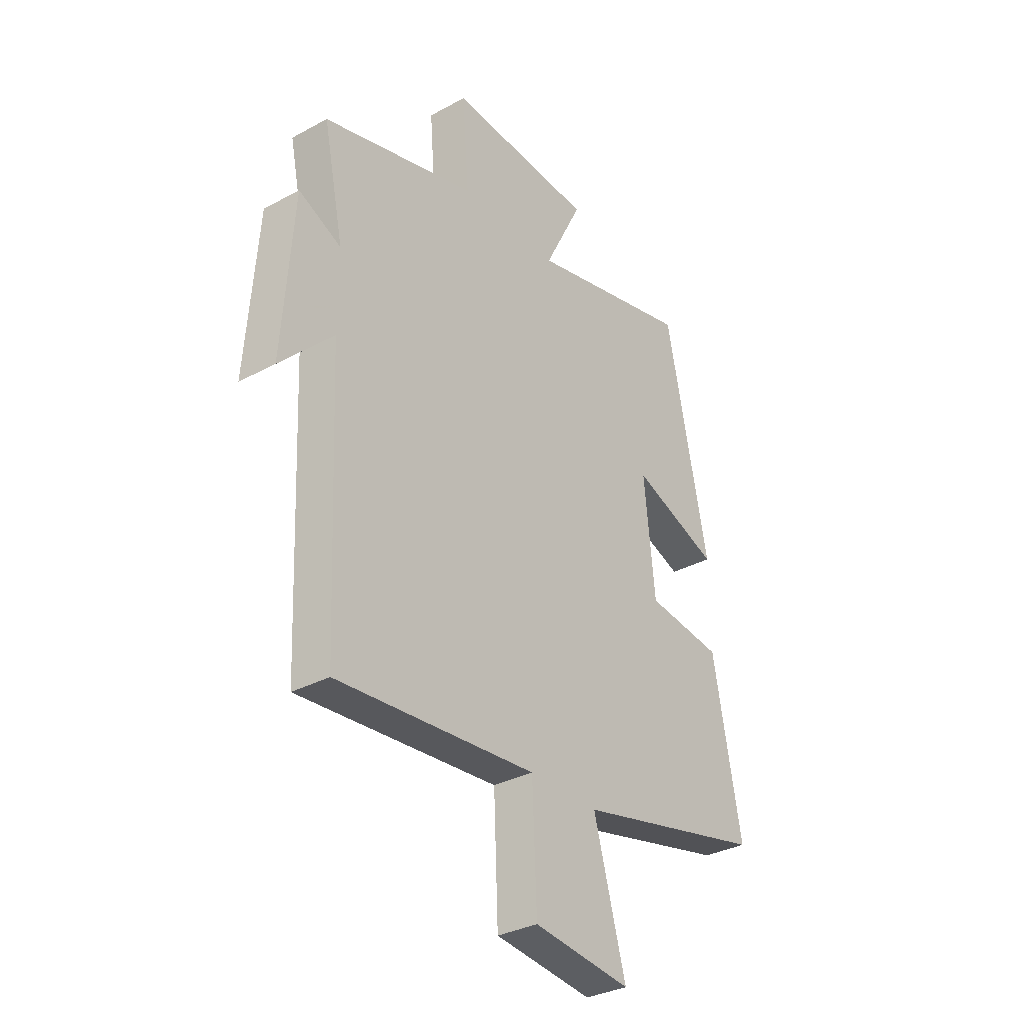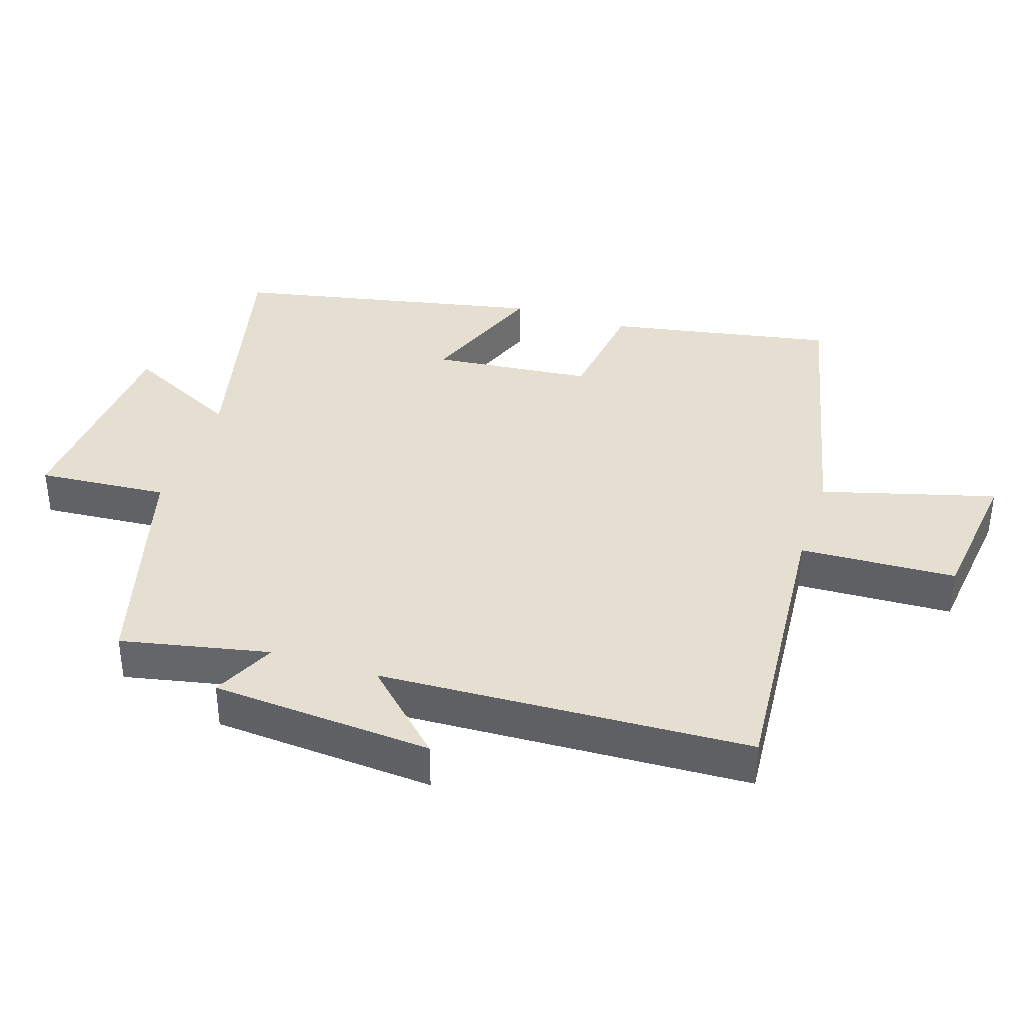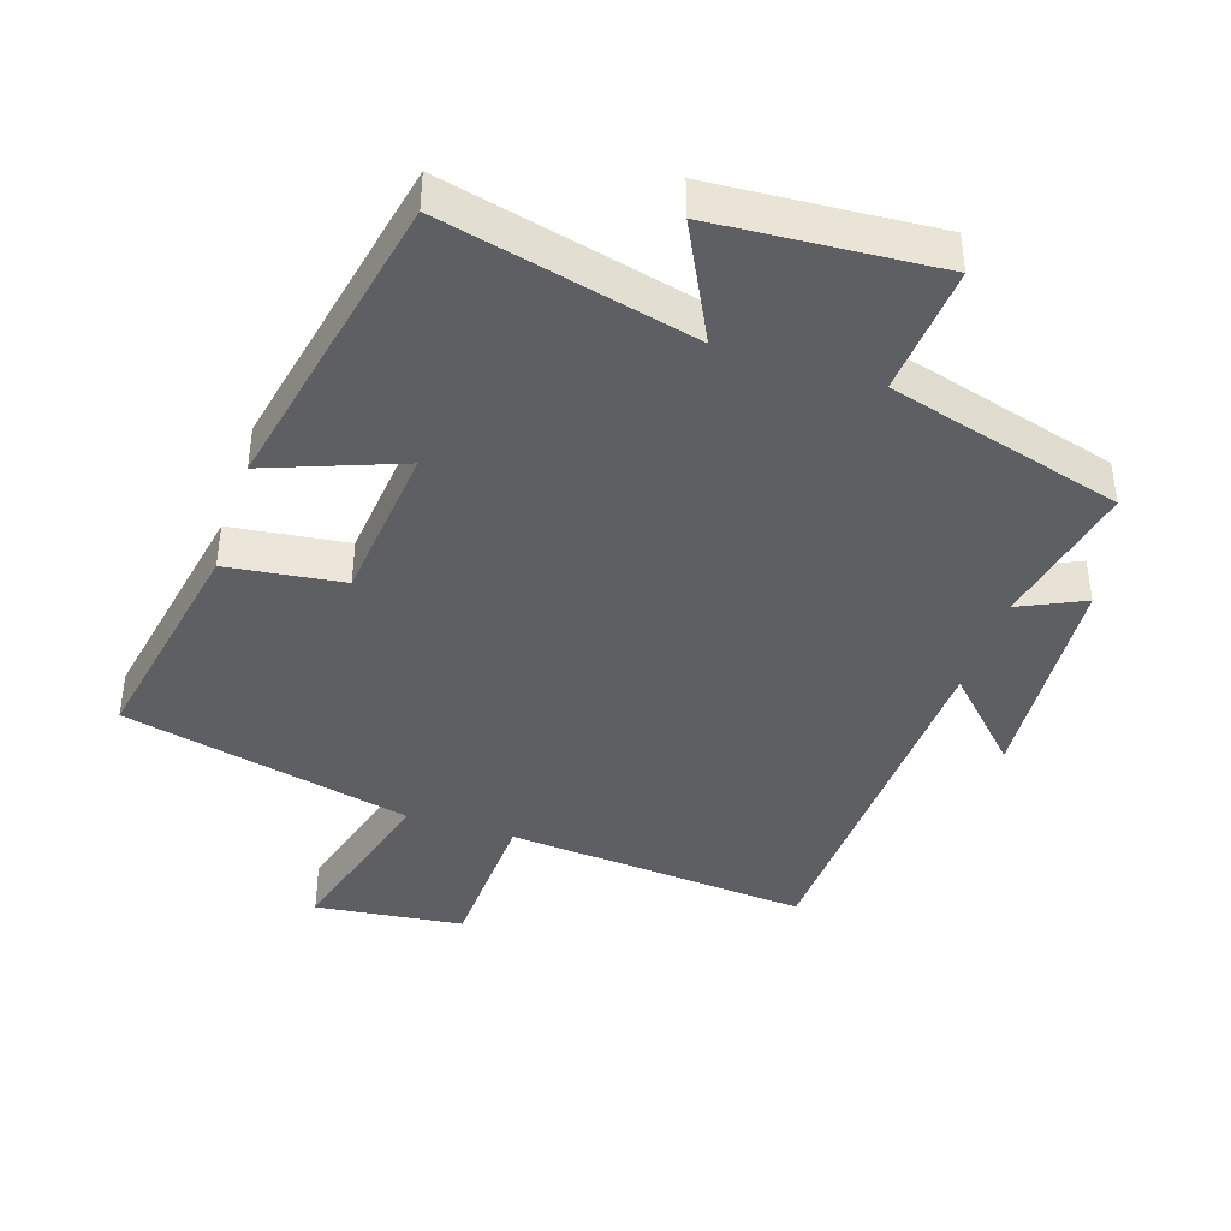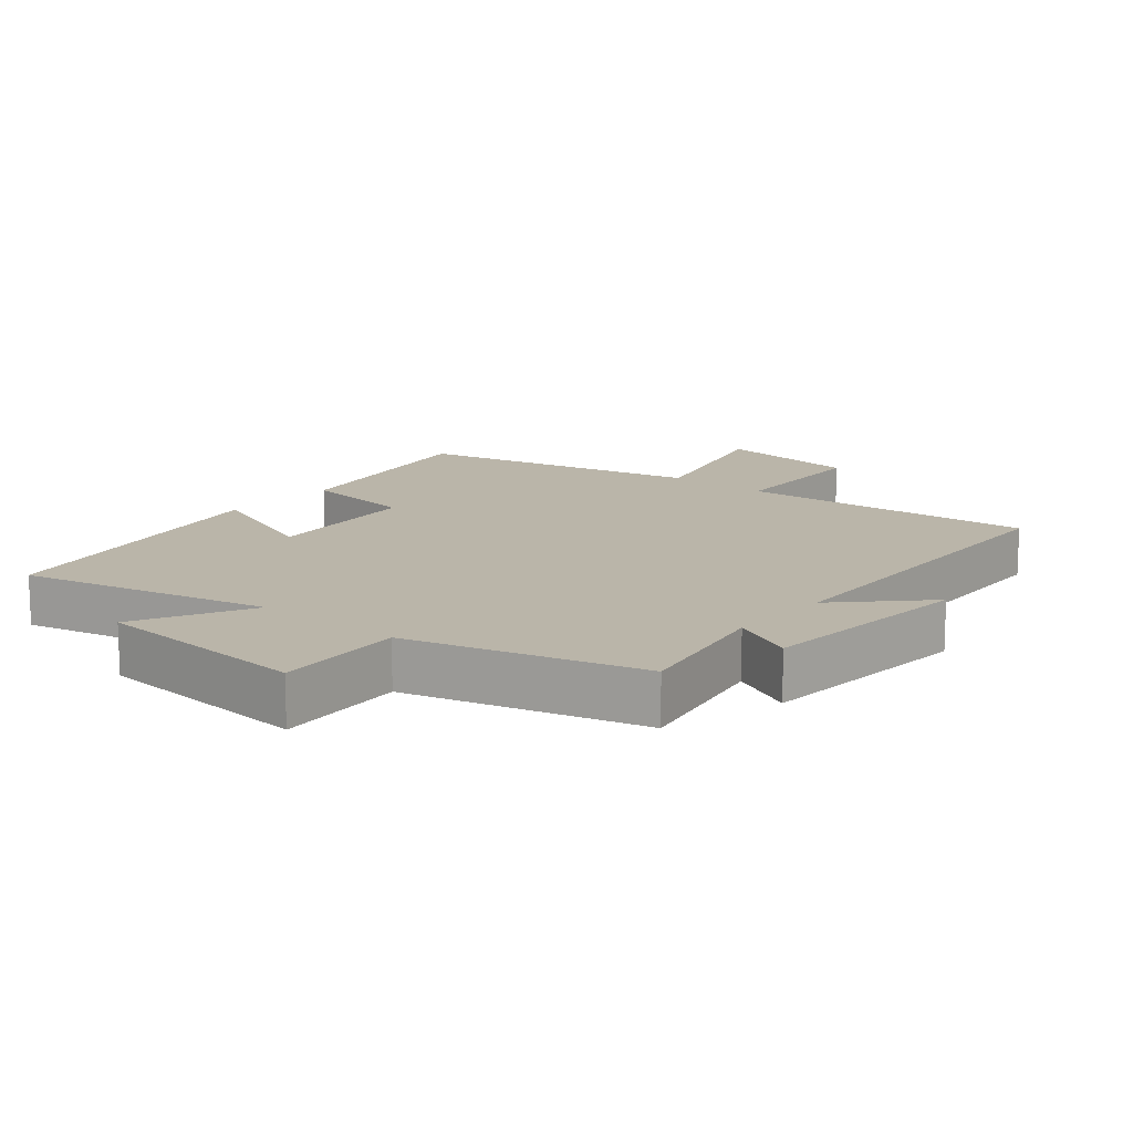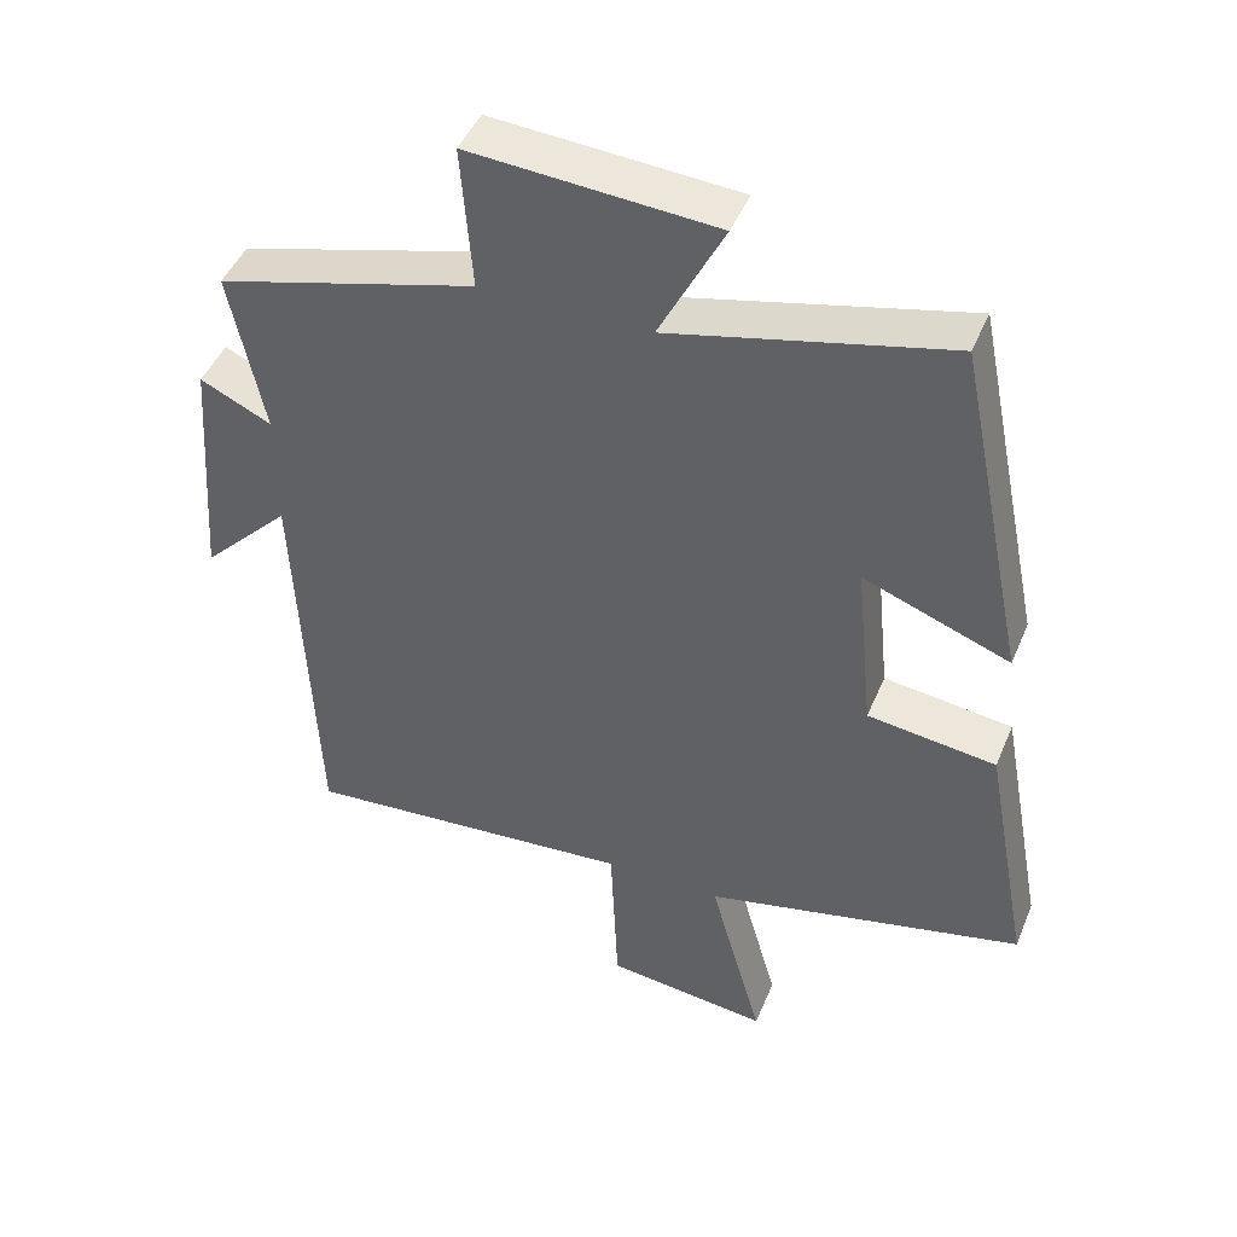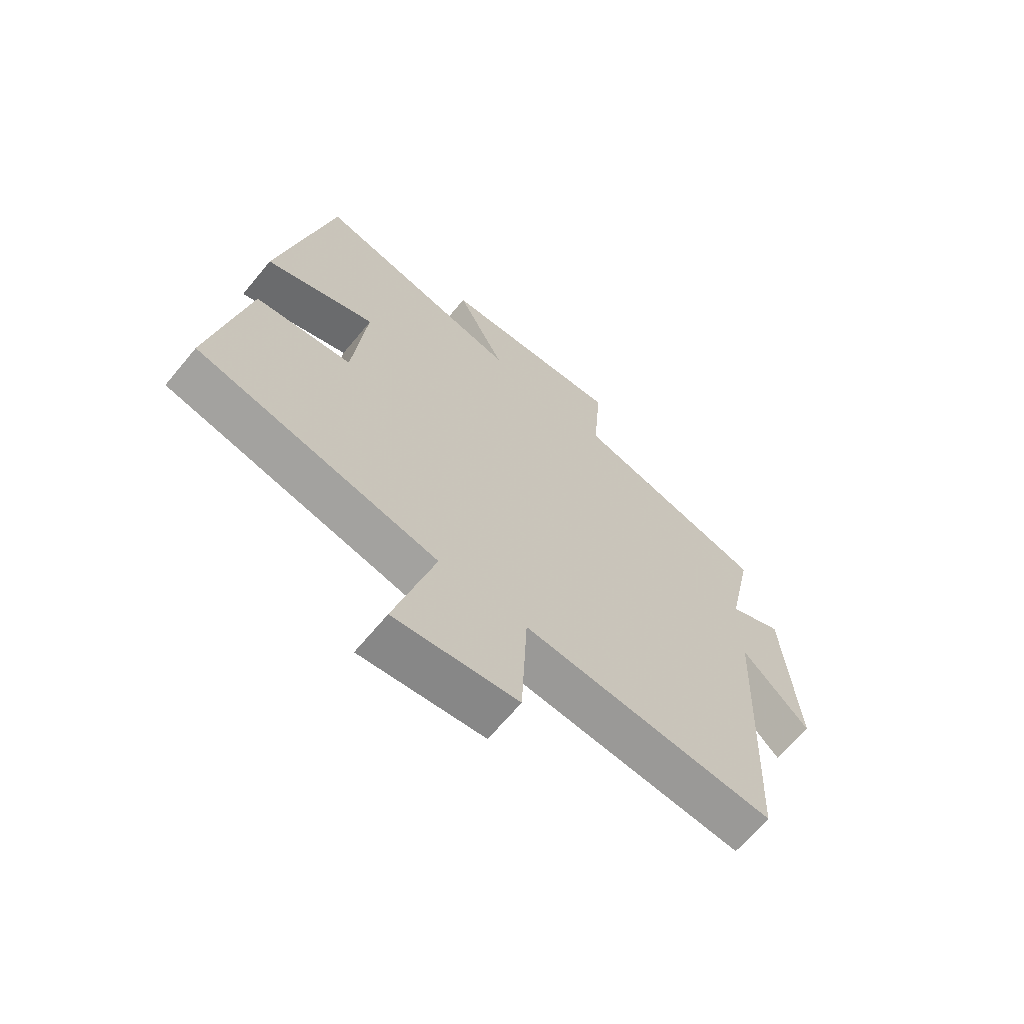
<metadata>
{"format":"obj","ext":"obj","renderer":"f3d","projection":"perspective","resolution":1024,"background":"white","views":[{"elev":-32.8,"azim":127.0,"up":"+Z"},{"elev":37.3,"azim":108.1,"up":"+Y"},{"elev":-41.2,"azim":-18.1,"up":"+Y"},{"elev":13.7,"azim":40.4,"up":"+Y"},{"elev":45.8,"azim":-158.1,"up":"+Z"},{"elev":-66.5,"azim":-39.7,"up":"+Z"}]}
</metadata>
<code>
v -0.405 0.07 0.59
v -0.031 0.07 0.5
v -0.118 0.07 0.673
v 0.212 0.07 0.695
v 0.197 0.07 0.5
v 0.546 0.07 0.403
v 0.5 0.07 0.181
v 0.596 0.07 0.226
v 0.62 0.07 -0.106
v 0.5 0.07 0.017
v 0.476 0.07 -0.537
v 0.026 0.07 -0.5
v 0.016 0.07 -0.734
v -0.204 0.07 -0.76
v -0.132 0.07 -0.5
v -0.563 0.07 -0.401
v -0.5 0.07 -0.062
v -0.327 0.07 -0.04
v -0.303 0.07 0.2
v -0.5 0.07 0.126
v -0.405 0 0.59
v -0.031 0 0.5
v -0.118 0 0.673
v 0.212 0 0.695
v 0.197 0 0.5
v 0.546 0 0.403
v 0.5 0 0.181
v 0.596 0 0.226
v 0.62 0 -0.106
v 0.5 0 0.017
v 0.476 0 -0.537
v 0.026 0 -0.5
v 0.016 0 -0.734
v -0.204 0 -0.76
v -0.132 0 -0.5
v -0.563 0 -0.401
v -0.5 0 -0.062
v -0.327 0 -0.04
v -0.303 0 0.2
v -0.5 0 0.126
f 19 20 1 2
f 18 19 2
f 15 16 17 18
f 15 18 2
f 12 13 14 15
f 12 15 2
f 10 11 12 2
f 7 8 9 10
f 7 10 2 3
f 5 6 7
f 5 7 3
f 3 4 5
f 22 21 40 39
f 22 39 38
f 38 37 36 35
f 22 38 35
f 35 34 33 32
f 22 35 32
f 22 32 31 30
f 30 29 28 27
f 23 22 30 27
f 27 26 25
f 23 27 25
f 25 24 23
f 1 21 22 2
f 2 22 23 3
f 3 23 24 4
f 4 24 25 5
f 5 25 26 6
f 6 26 27 7
f 7 27 28 8
f 8 28 29 9
f 9 29 30 10
f 10 30 31 11
f 11 31 32 12
f 12 32 33 13
f 13 33 34 14
f 14 34 35 15
f 15 35 36 16
f 16 36 37 17
f 17 37 38 18
f 18 38 39 19
f 19 39 40 20
f 20 40 21 1

</code>
